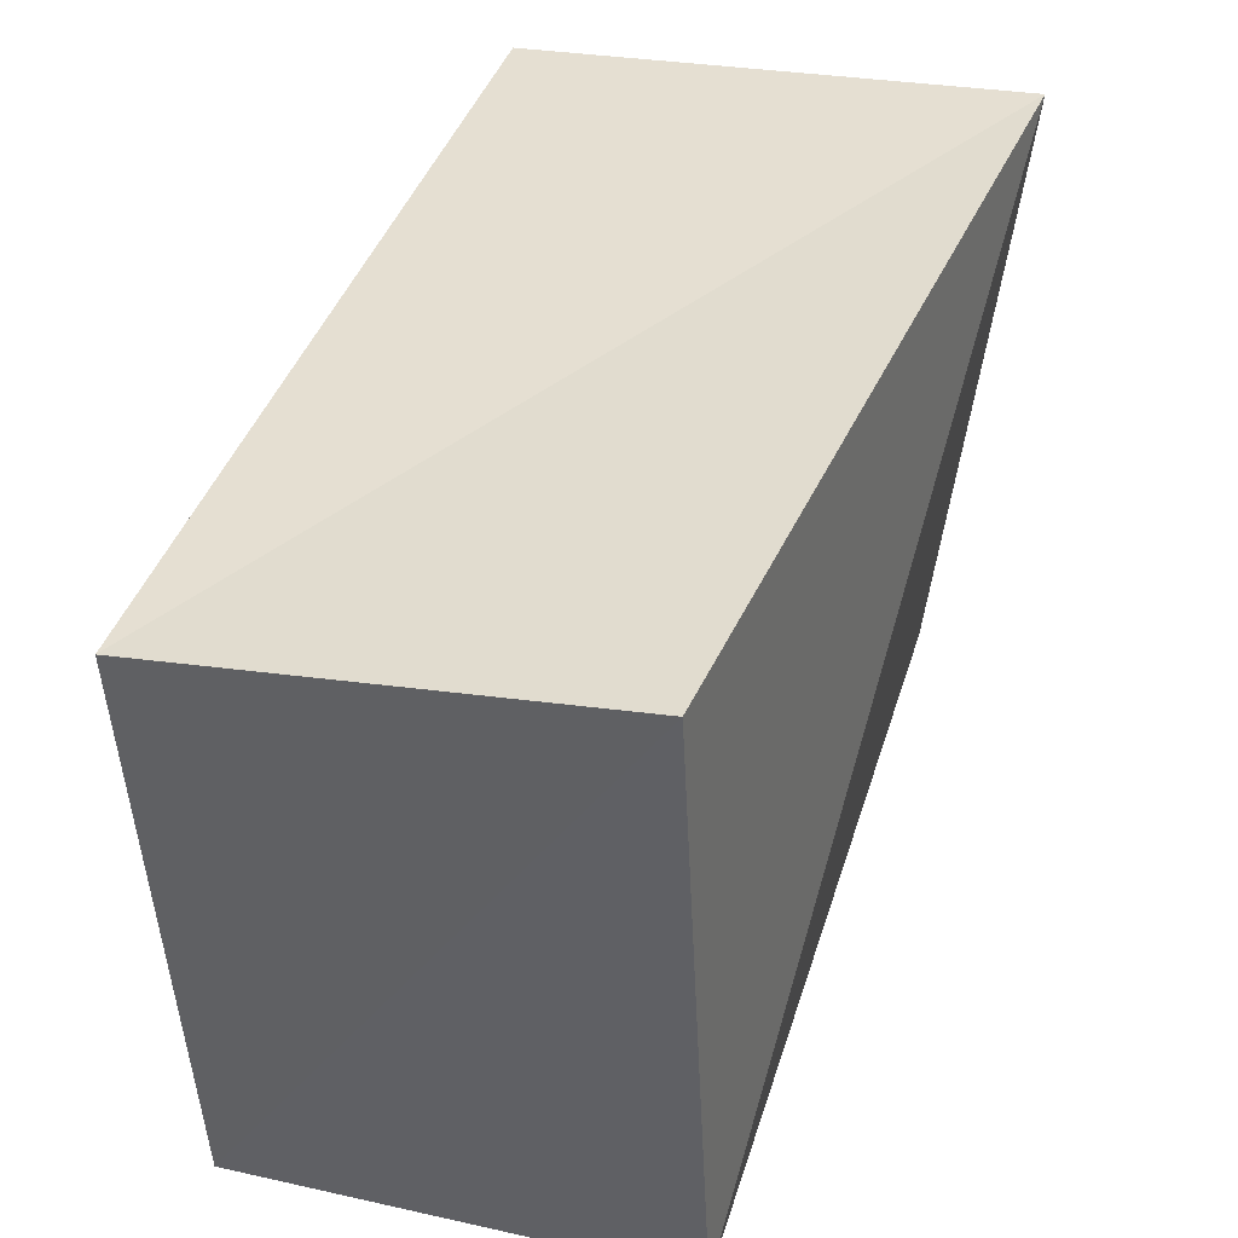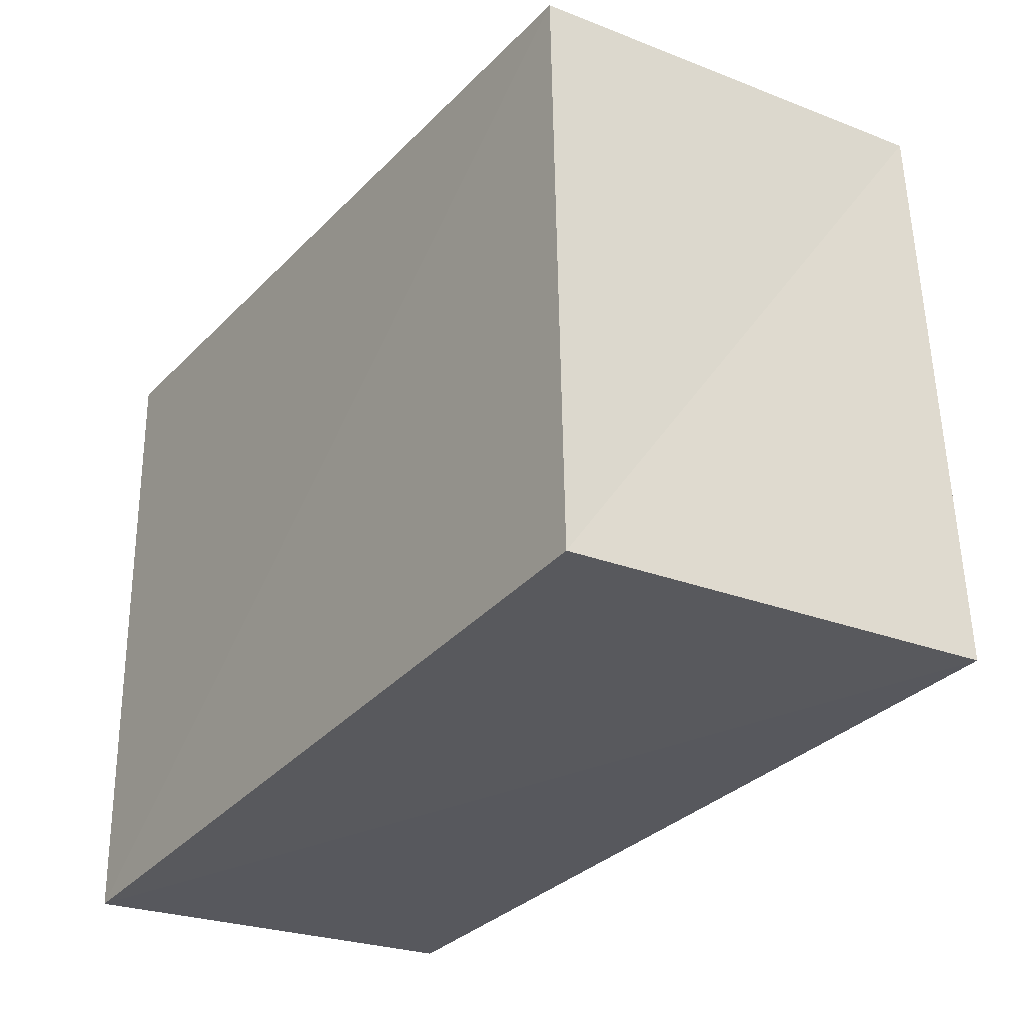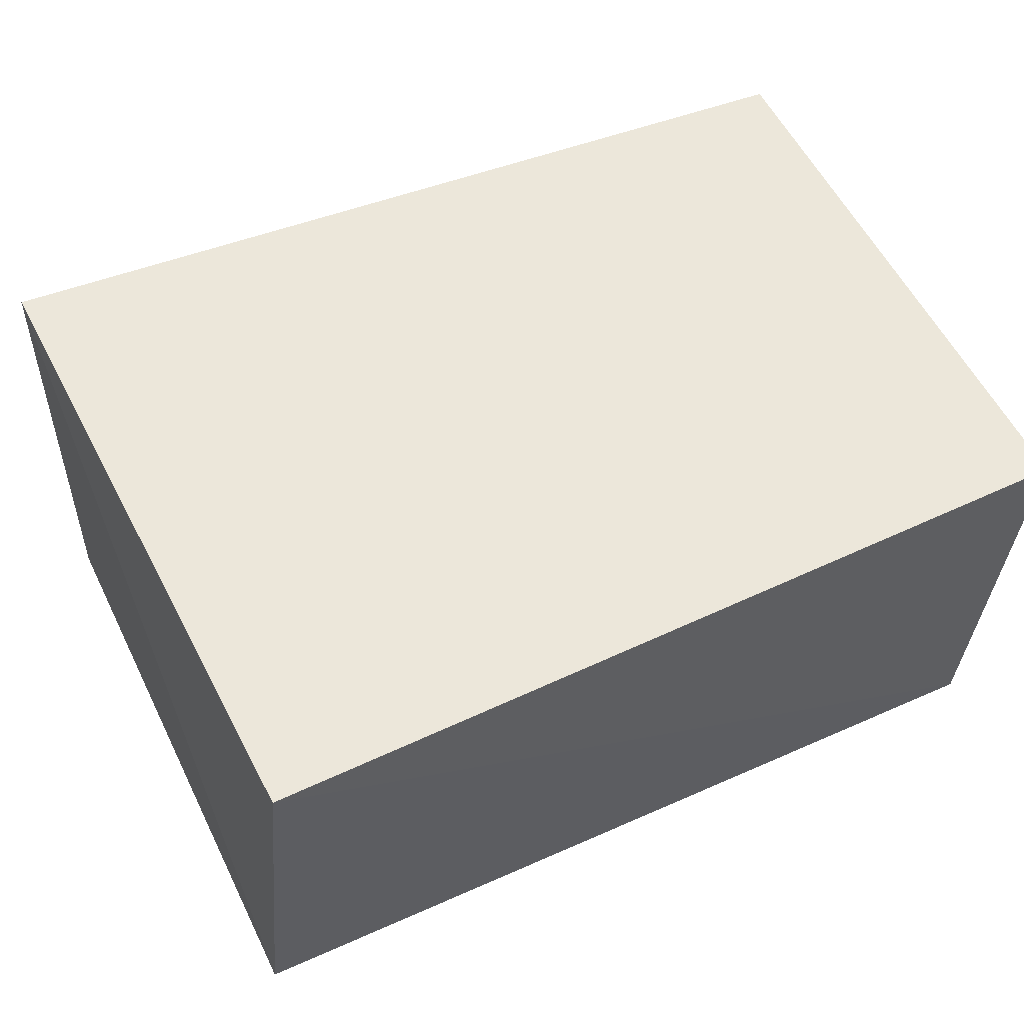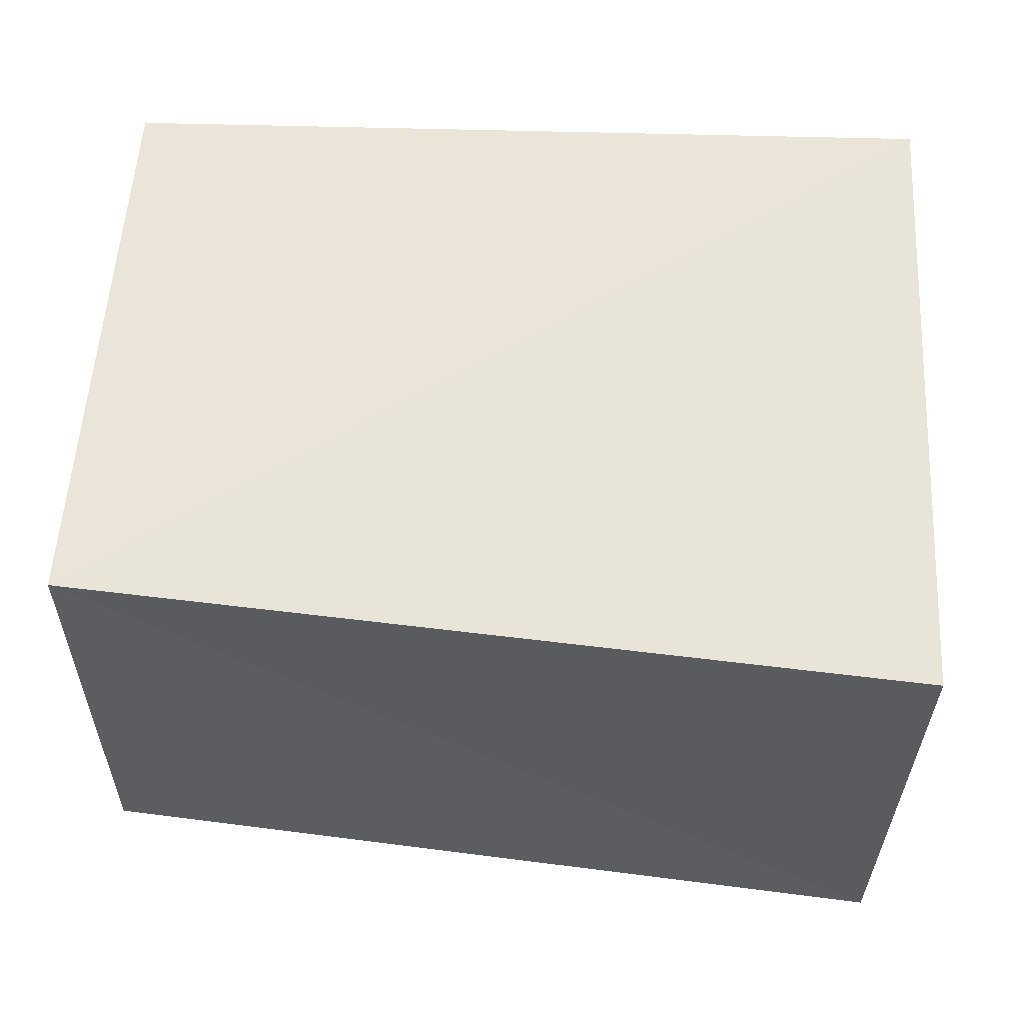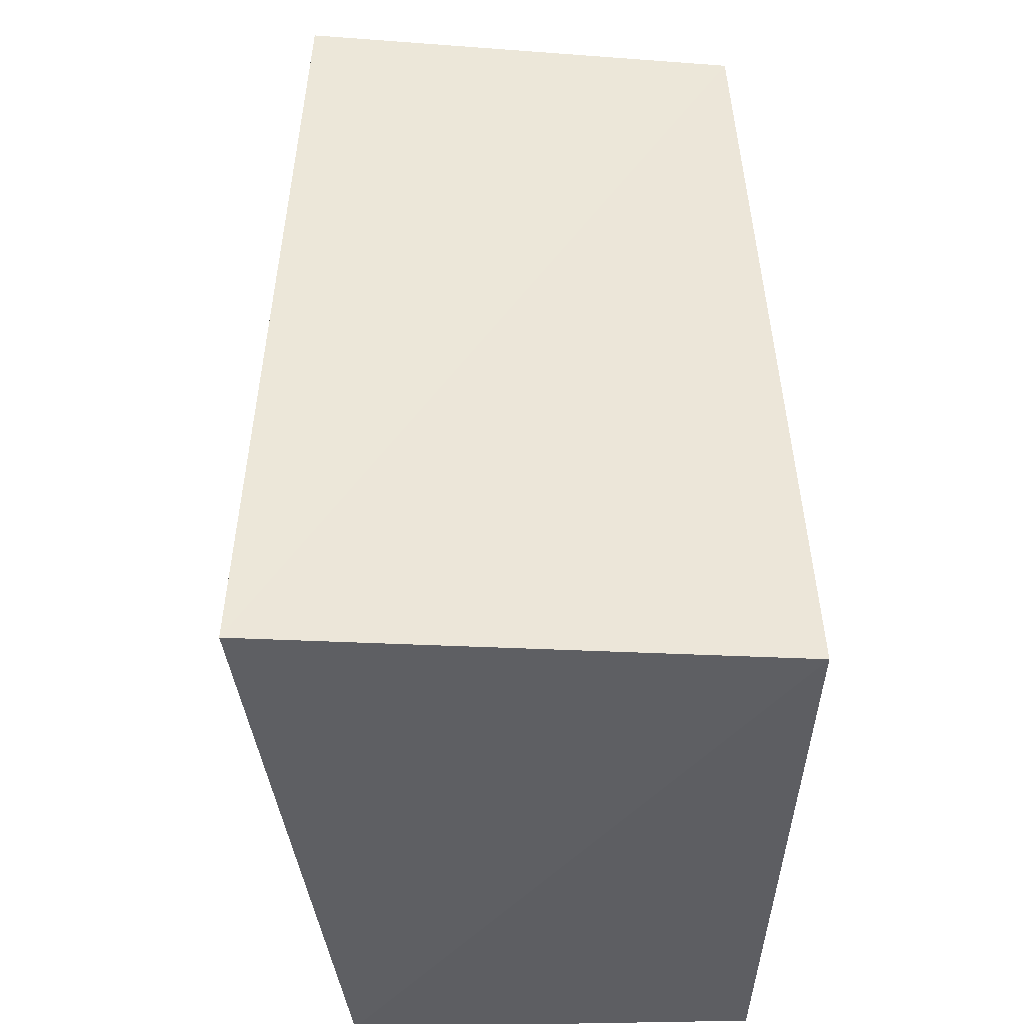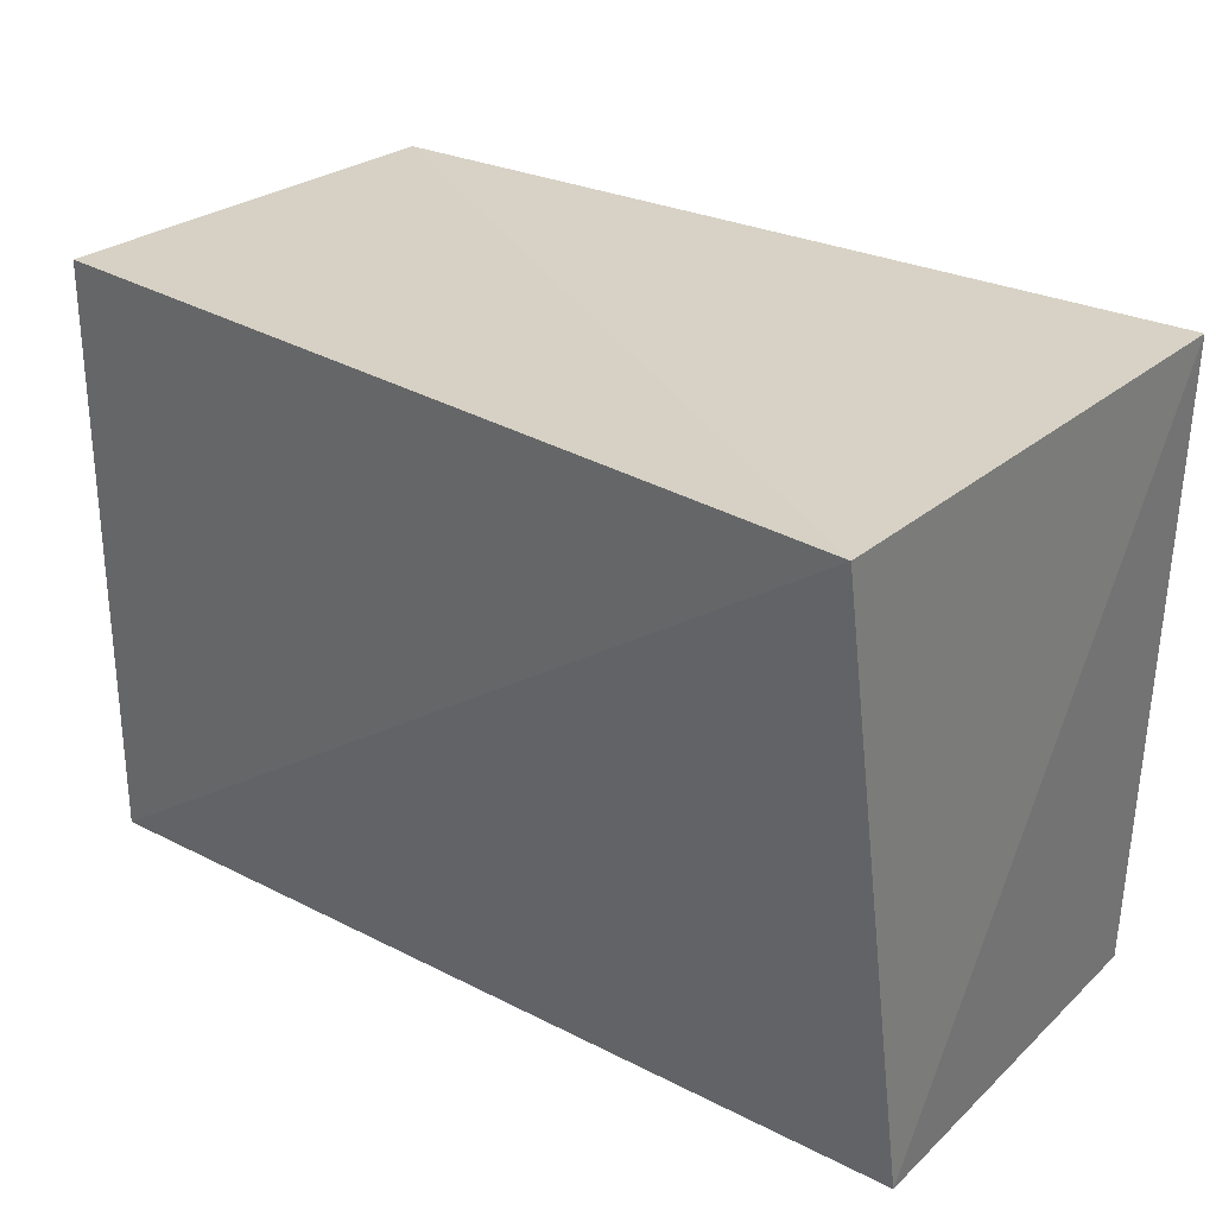
<metadata>
{"format":"obj","ext":"obj","renderer":"f3d","projection":"perspective","resolution":1024,"background":"white","views":[{"elev":38.5,"azim":109.6,"up":"+Y"},{"elev":-33.9,"azim":56.5,"up":"+Y"},{"elev":52.4,"azim":-27.8,"up":"+Z"},{"elev":61.5,"azim":-178.1,"up":"+Z"},{"elev":51.3,"azim":-91.8,"up":"+Y"},{"elev":34.9,"azim":-142.0,"up":"+Y"}]}
</metadata>
<code>
v -0.04664 0.03674 0.02801
v 0.04849 -0.03914 0.02455
v -0.04584 0.04177 -0.03008
v -0.04948 -0.03337 -0.02132
v 0.05114 0.02763 0.02745
v -0.04753 -0.03861 0.02598
v 0.0501 0.03466 -0.0238
v 0.04861 -0.0343 -0.02694
f 6 1 4
f 8 6 4
f 4 1 3
f 3 8 4
f 6 5 1
f 2 6 8
f 2 5 6
f 1 5 3
f 7 8 3
f 3 5 7
f 7 2 8
f 5 2 7

</code>
